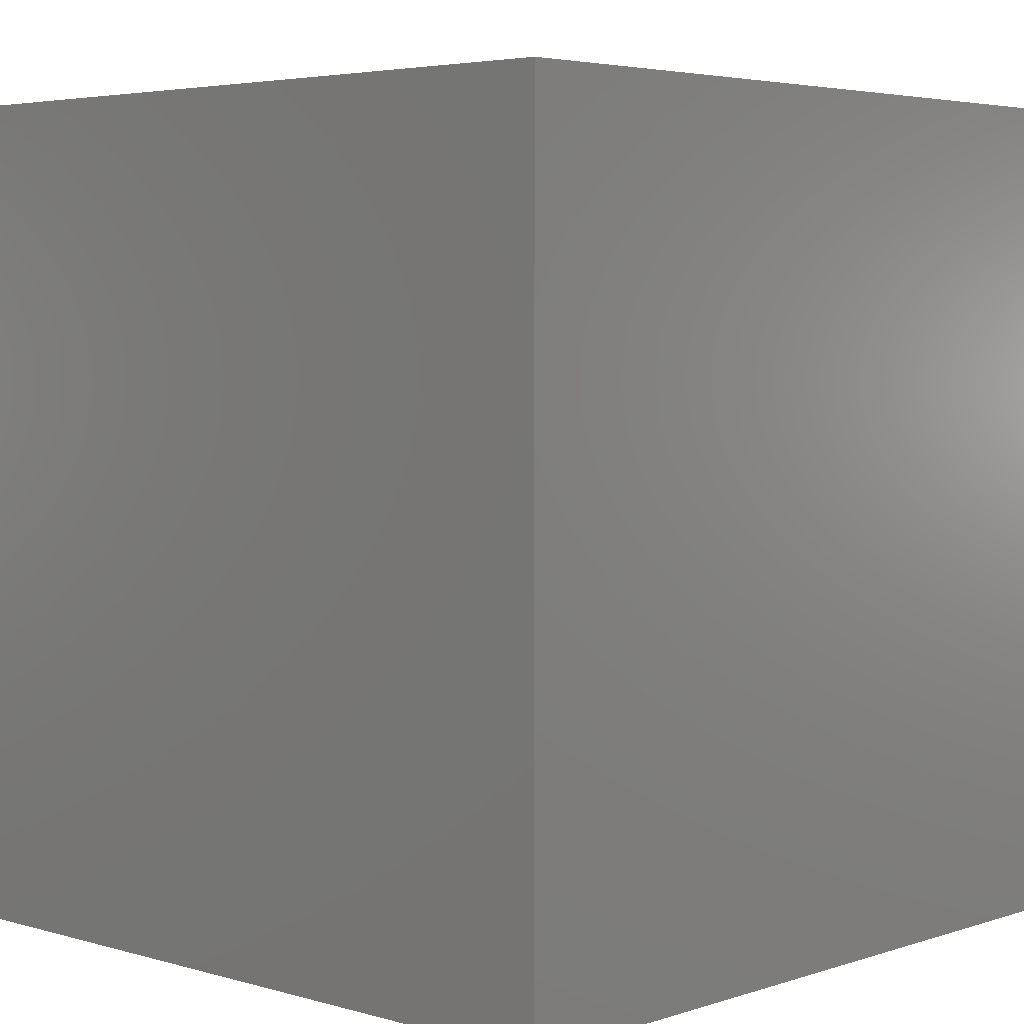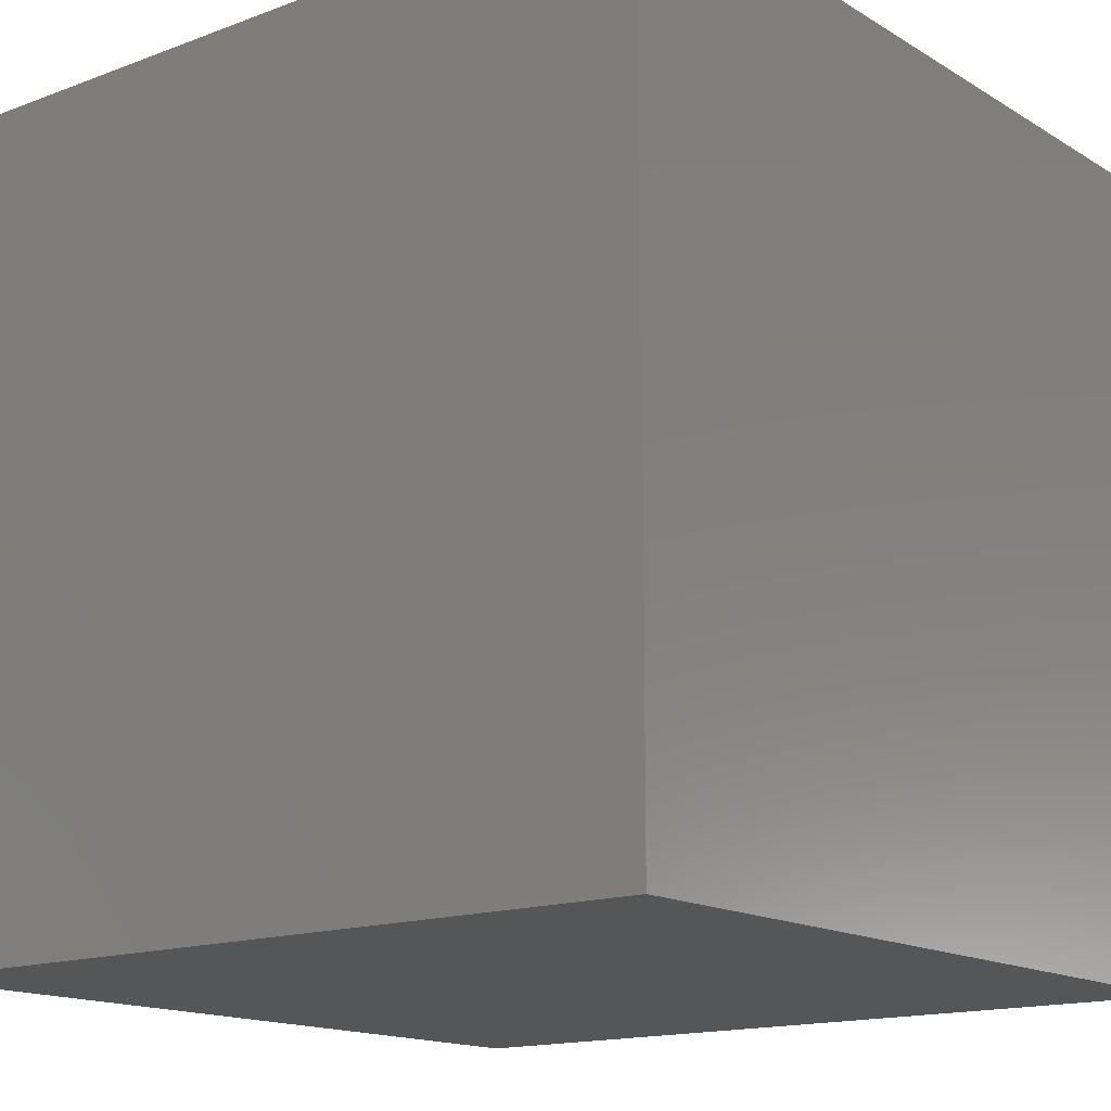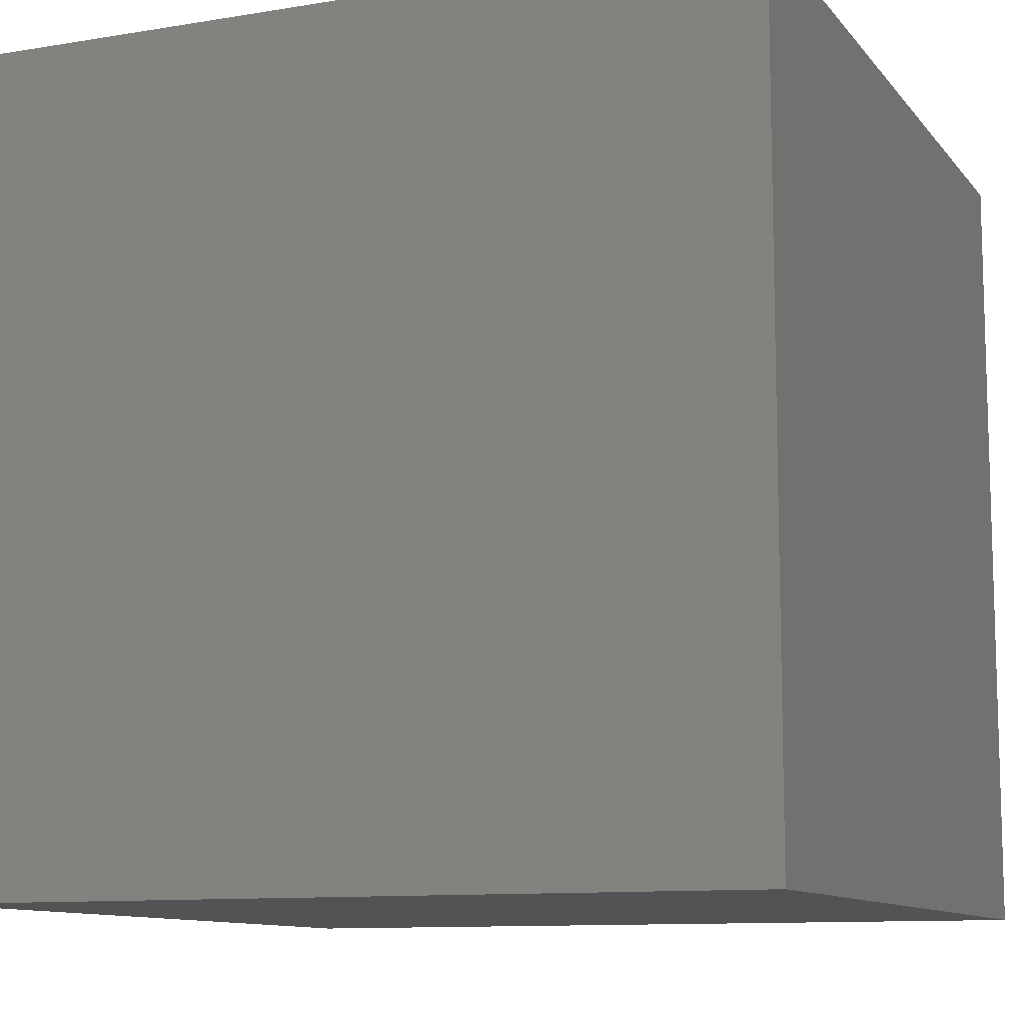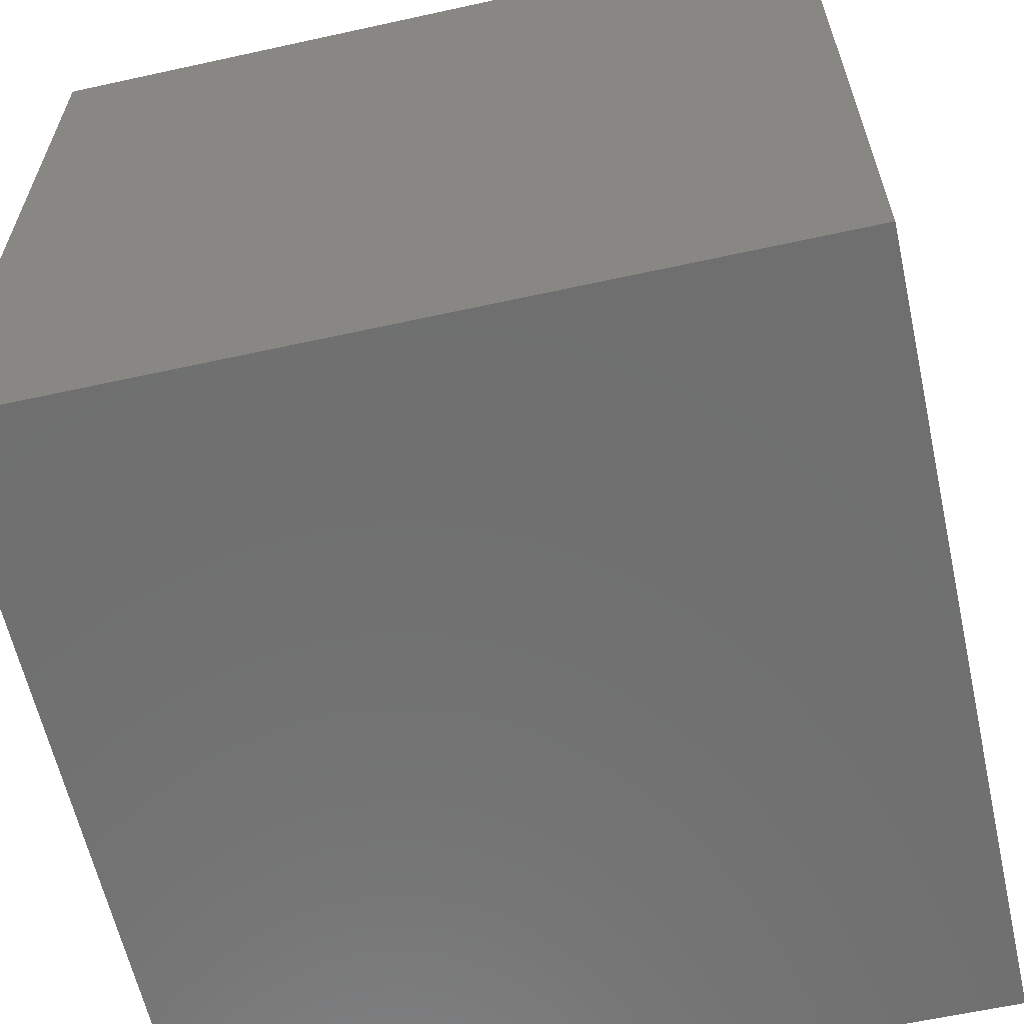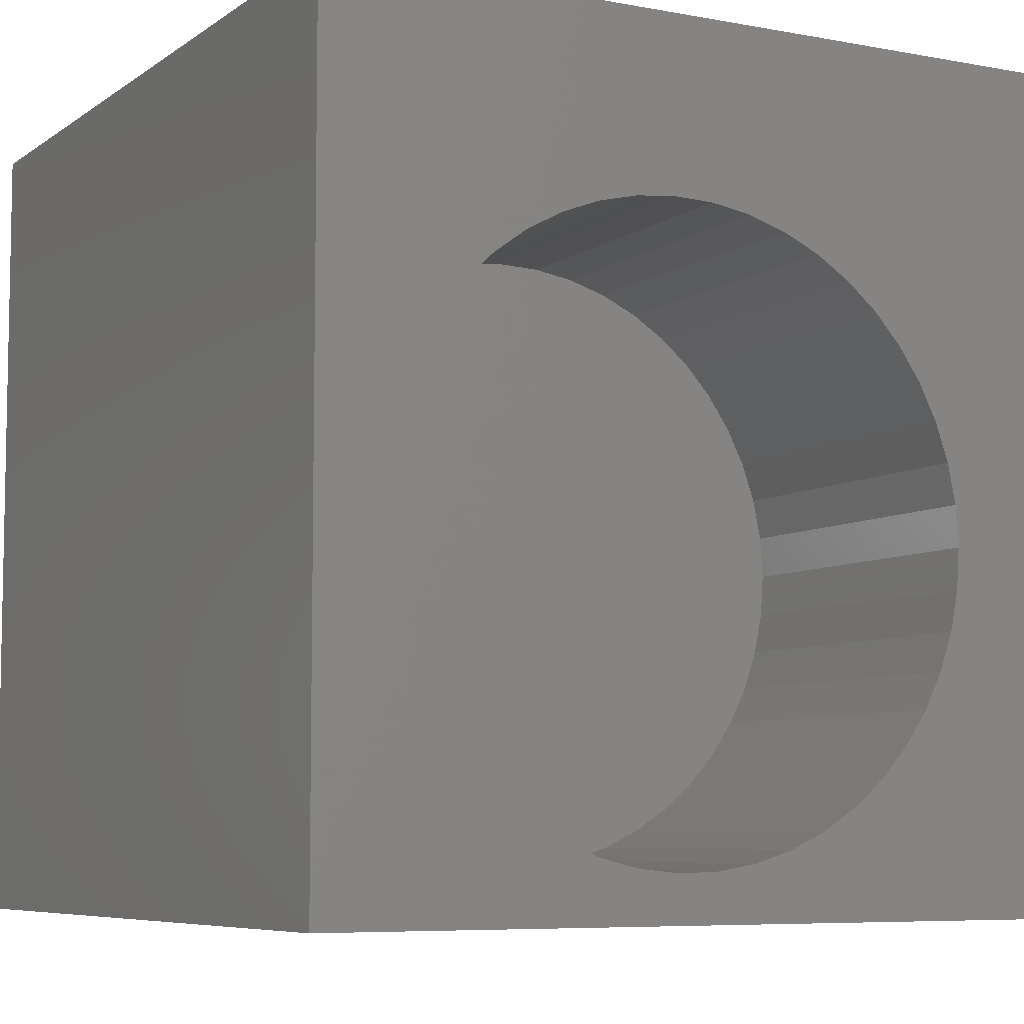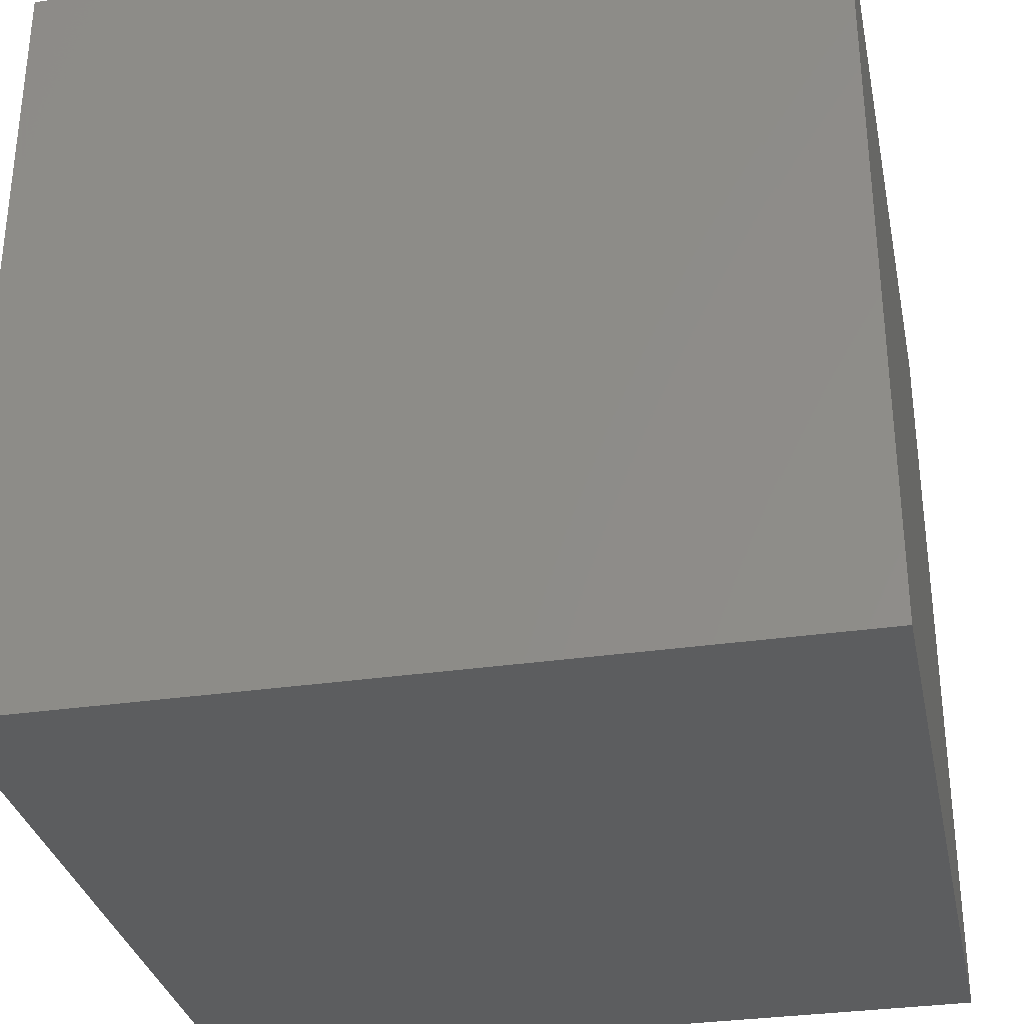
<metadata>
{"format":"stl","ext":"stl","renderer":"f3d","projection":"perspective","resolution":1024,"background":"white","views":[{"elev":4.2,"azim":133.2,"up":"+Z"},{"elev":-15.2,"azim":-51.5,"up":"+Z"},{"elev":-10.6,"azim":-157.4,"up":"+Y"},{"elev":-61.6,"azim":-167.4,"up":"+Z"},{"elev":-6.9,"azim":-28.6,"up":"+Y"},{"elev":-32.1,"azim":-168.4,"up":"+Z"}]}
</metadata>
<code>
# stl→obj: 102 verts, 200 faces
v 0 10 10
v 0 10 0
v 0 0 10
v 0 0 0
v 10 0 10
v 8.12 4.238 10
v 8.087 3.747 10
v 7.989 3.264 10
v 7.828 2.799 10
v 7.606 2.36 10
v 3.342 0.7179 10
v 2.883 0.8948 10
v 2.451 1.131 10
v 1.701 6.711 10
v 2.055 7.053 10
v 7.327 1.954 10
v 6.997 1.589 10
v 6.621 1.271 10
v 2.055 1.424 10
v 1.701 1.766 10
v 1.395 2.152 10
v 2.451 7.345 10
v 2.883 7.582 10
v 3.342 7.759 10
v 8.087 4.73 10
v 10 10 10
v 7.989 5.212 10
v 6.206 1.006 10
v 5.759 0.7987 10
v 5.289 0.6528 10
v 4.803 0.5709 10
v 4.311 0.5544 10
v 3.821 0.6037 10
v 4.803 7.906 10
v 4.311 7.922 10
v 3.821 7.873 10
v 1.144 2.576 10
v 0.9523 3.029 10
v 0.8222 3.504 10
v 5.289 7.824 10
v 5.759 7.678 10
v 6.206 7.471 10
v 7.327 6.523 10
v 7.606 6.117 10
v 7.828 5.677 10
v 0.9523 5.447 10
v 1.144 5.901 10
v 1.395 6.324 10
v 6.621 7.206 10
v 6.997 6.888 10
v 0.7566 3.992 10
v 0.7566 4.484 10
v 0.8222 4.972 10
v 10 10 0
v 10 0 0
v 8.087 3.747 5.986
v 8.12 4.238 5.986
v 8.087 4.73 5.986
v 7.989 5.212 5.986
v 7.828 5.677 5.986
v 7.606 6.117 5.986
v 7.327 6.523 5.986
v 6.997 6.888 5.986
v 6.621 7.206 5.986
v 6.206 7.471 5.986
v 5.759 7.678 5.986
v 5.289 7.824 5.986
v 4.803 7.906 5.986
v 4.311 7.922 5.986
v 3.821 7.873 5.986
v 3.342 7.759 5.986
v 2.883 7.582 5.986
v 2.451 7.345 5.986
v 2.055 7.053 5.986
v 1.701 6.711 5.986
v 1.395 6.324 5.986
v 1.144 5.901 5.986
v 0.9523 5.447 5.986
v 0.8222 4.972 5.986
v 0.7566 4.484 5.986
v 0.7566 3.992 5.986
v 0.8222 3.504 5.986
v 0.9523 3.029 5.986
v 1.144 2.576 5.986
v 1.395 2.152 5.986
v 1.701 1.766 5.986
v 2.055 1.424 5.986
v 2.451 1.131 5.986
v 2.883 0.8948 5.986
v 3.342 0.7179 5.986
v 3.821 0.6037 5.986
v 4.311 0.5544 5.986
v 4.803 0.5709 5.986
v 5.289 0.6528 5.986
v 5.759 0.7987 5.986
v 6.206 1.006 5.986
v 6.621 1.271 5.986
v 6.997 1.589 5.986
v 7.327 1.954 5.986
v 7.606 2.36 5.986
v 7.828 2.799 5.986
v 7.989 3.264 5.986
f 1 2 3
f 3 2 4
f 5 6 7
f 7 8 5
f 5 8 9
f 5 9 10
f 11 12 3
f 3 12 13
f 14 15 1
f 10 16 5
f 5 16 17
f 5 17 18
f 13 19 3
f 3 19 20
f 3 20 21
f 15 22 1
f 1 22 23
f 1 23 24
f 6 5 25
f 25 5 26
f 25 26 27
f 18 28 5
f 5 28 29
f 5 29 30
f 30 31 5
f 5 31 32
f 5 32 3
f 3 32 33
f 3 33 11
f 34 26 35
f 35 26 1
f 35 1 36
f 36 1 24
f 21 37 3
f 3 37 38
f 3 38 39
f 34 40 26
f 26 40 41
f 26 41 42
f 43 44 26
f 26 44 45
f 26 45 27
f 46 47 1
f 1 47 48
f 1 48 14
f 42 49 26
f 26 49 50
f 26 50 43
f 39 51 3
f 3 51 52
f 3 52 1
f 1 52 53
f 1 53 46
f 54 26 55
f 55 26 5
f 2 54 4
f 4 54 55
f 26 54 1
f 1 54 2
f 55 5 4
f 4 5 3
f 56 6 57
f 57 6 25
f 57 25 58
f 58 25 27
f 58 27 59
f 59 27 45
f 59 45 60
f 60 45 44
f 60 44 61
f 61 44 43
f 61 43 62
f 62 43 50
f 62 50 63
f 63 50 49
f 63 49 64
f 64 49 42
f 64 42 65
f 65 42 41
f 65 41 66
f 66 41 40
f 66 40 67
f 67 40 34
f 67 34 68
f 68 34 35
f 68 35 69
f 69 35 36
f 69 36 70
f 70 36 24
f 70 24 71
f 71 24 23
f 71 23 72
f 72 23 22
f 72 22 73
f 73 22 15
f 73 15 74
f 74 15 14
f 74 14 75
f 75 14 48
f 75 48 76
f 76 48 47
f 76 47 77
f 77 47 46
f 77 46 78
f 78 46 53
f 78 53 79
f 79 53 52
f 79 52 80
f 80 52 51
f 80 51 81
f 81 51 39
f 81 39 82
f 82 39 38
f 82 38 83
f 83 38 37
f 83 37 84
f 84 37 21
f 84 21 85
f 85 21 20
f 85 20 86
f 86 20 19
f 86 19 87
f 87 19 13
f 87 13 88
f 88 13 12
f 88 12 89
f 89 12 11
f 89 11 90
f 90 11 33
f 90 33 91
f 91 33 32
f 91 32 92
f 92 32 31
f 92 31 93
f 93 31 30
f 93 30 94
f 94 30 29
f 94 29 95
f 95 29 28
f 95 28 96
f 96 28 18
f 96 18 97
f 97 18 17
f 97 17 98
f 98 17 16
f 98 16 99
f 99 16 10
f 99 10 100
f 100 10 9
f 100 9 101
f 101 9 8
f 101 8 102
f 102 8 7
f 102 7 56
f 56 7 6
f 102 78 101
f 101 78 100
f 102 71 72
f 78 79 94
f 94 79 80
f 72 73 102
f 102 73 74
f 102 74 75
f 80 81 94
f 94 81 82
f 94 82 83
f 94 95 78
f 78 95 96
f 78 96 97
f 102 56 71
f 71 56 57
f 71 57 58
f 58 59 71
f 71 59 60
f 71 60 61
f 62 69 61
f 61 69 70
f 61 70 71
f 75 76 102
f 102 76 77
f 102 77 78
f 83 84 94
f 94 84 85
f 94 85 86
f 86 87 94
f 94 87 88
f 94 88 89
f 97 98 78
f 78 98 99
f 78 99 100
f 66 67 65
f 65 67 64
f 62 63 69
f 69 63 64
f 69 64 68
f 68 64 67
f 89 90 94
f 94 90 91
f 94 91 93
f 93 91 92

</code>
